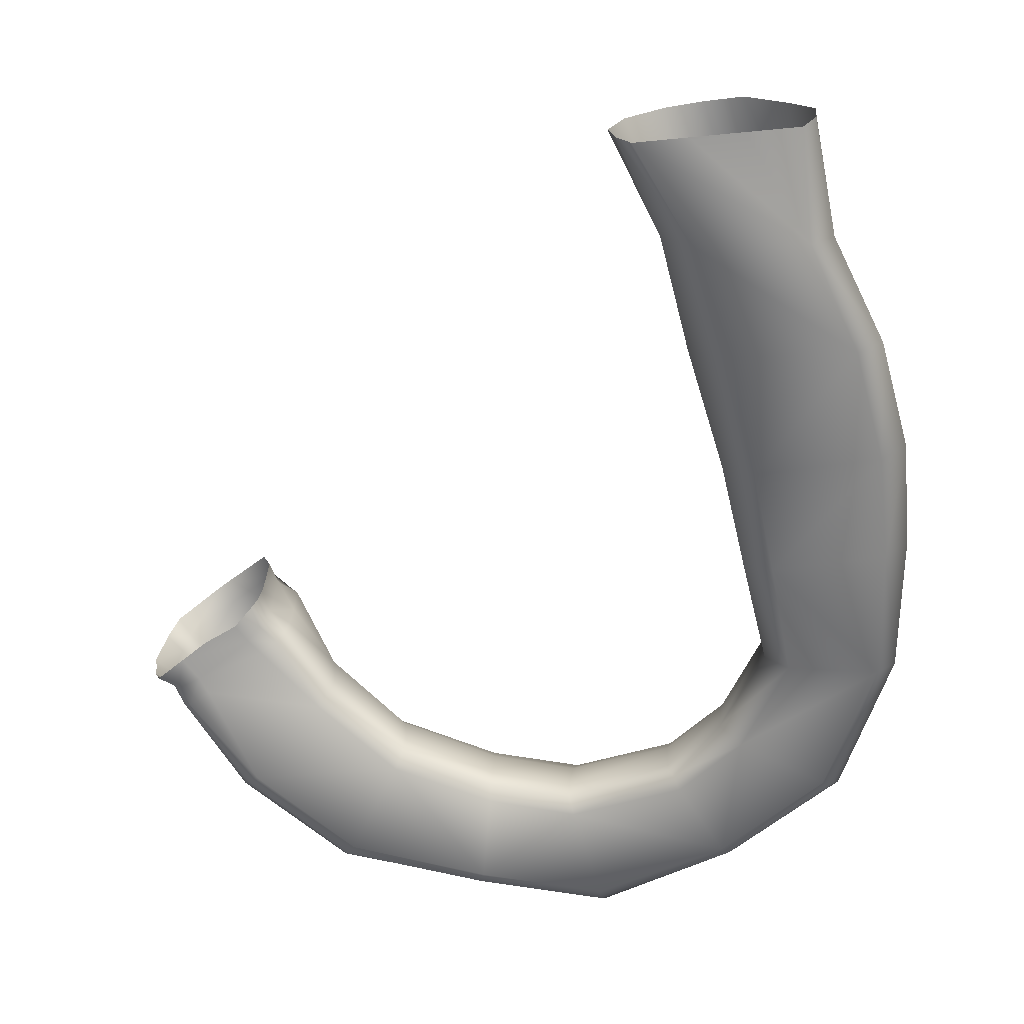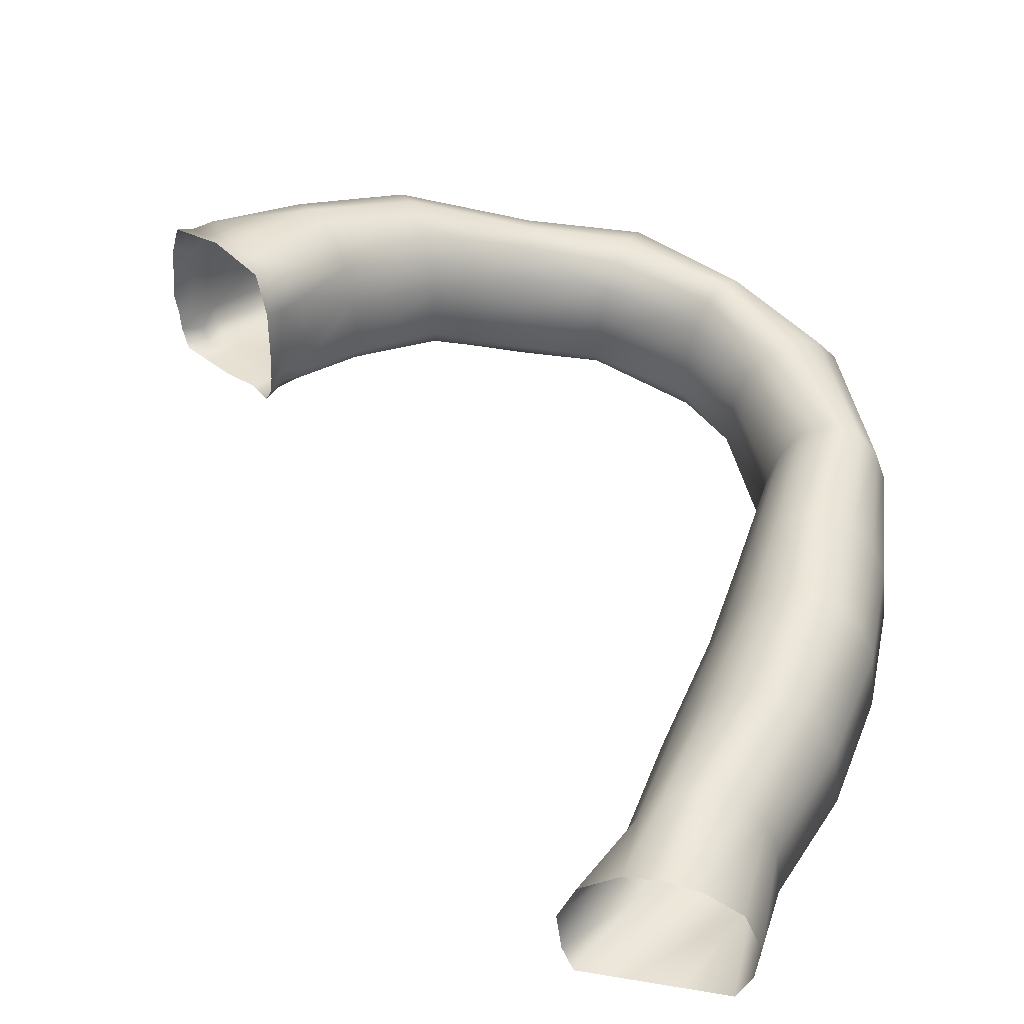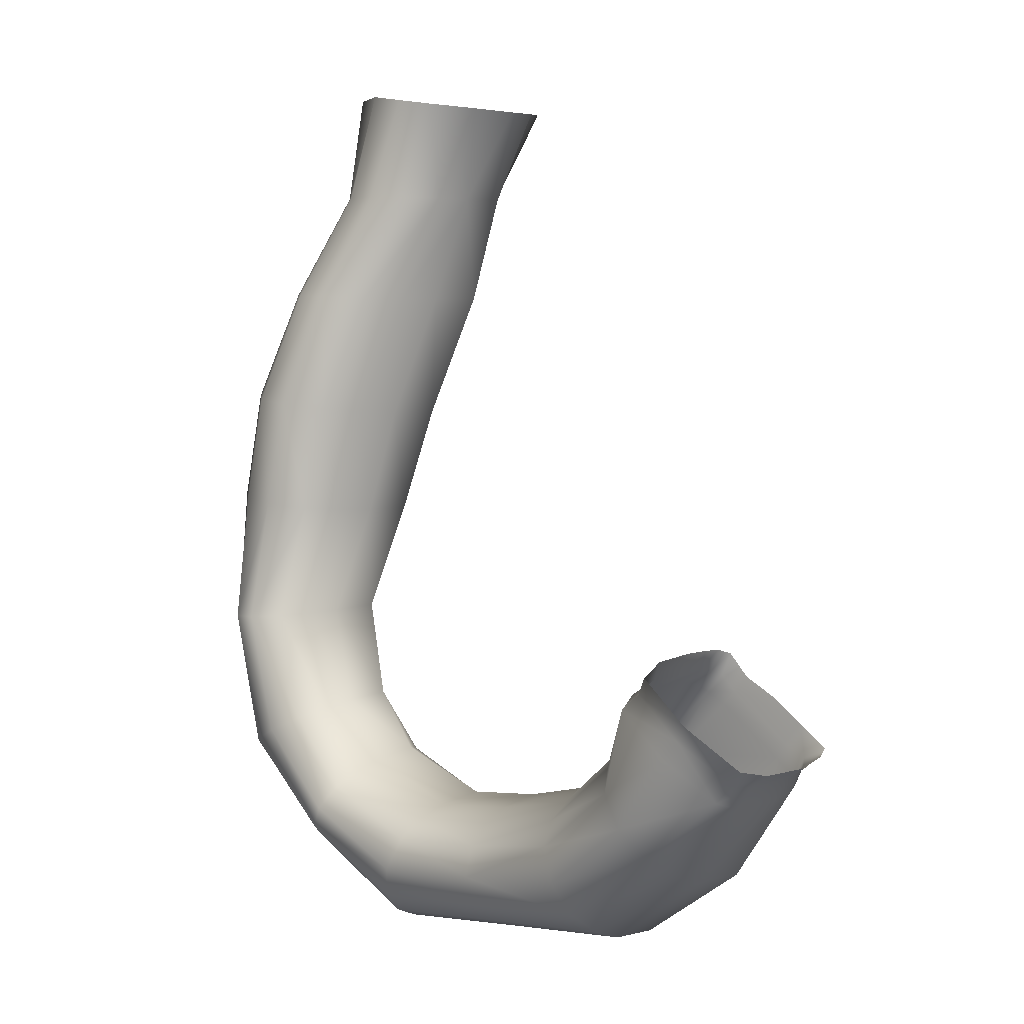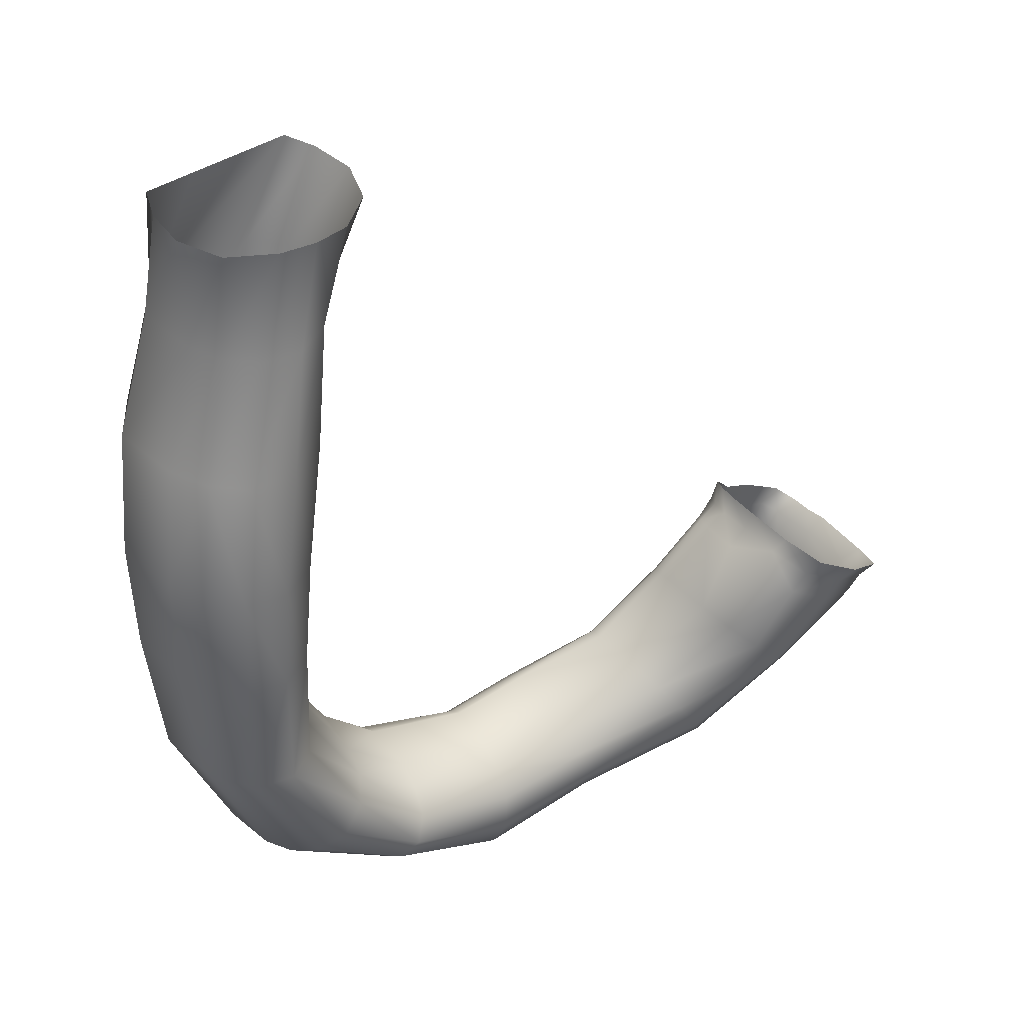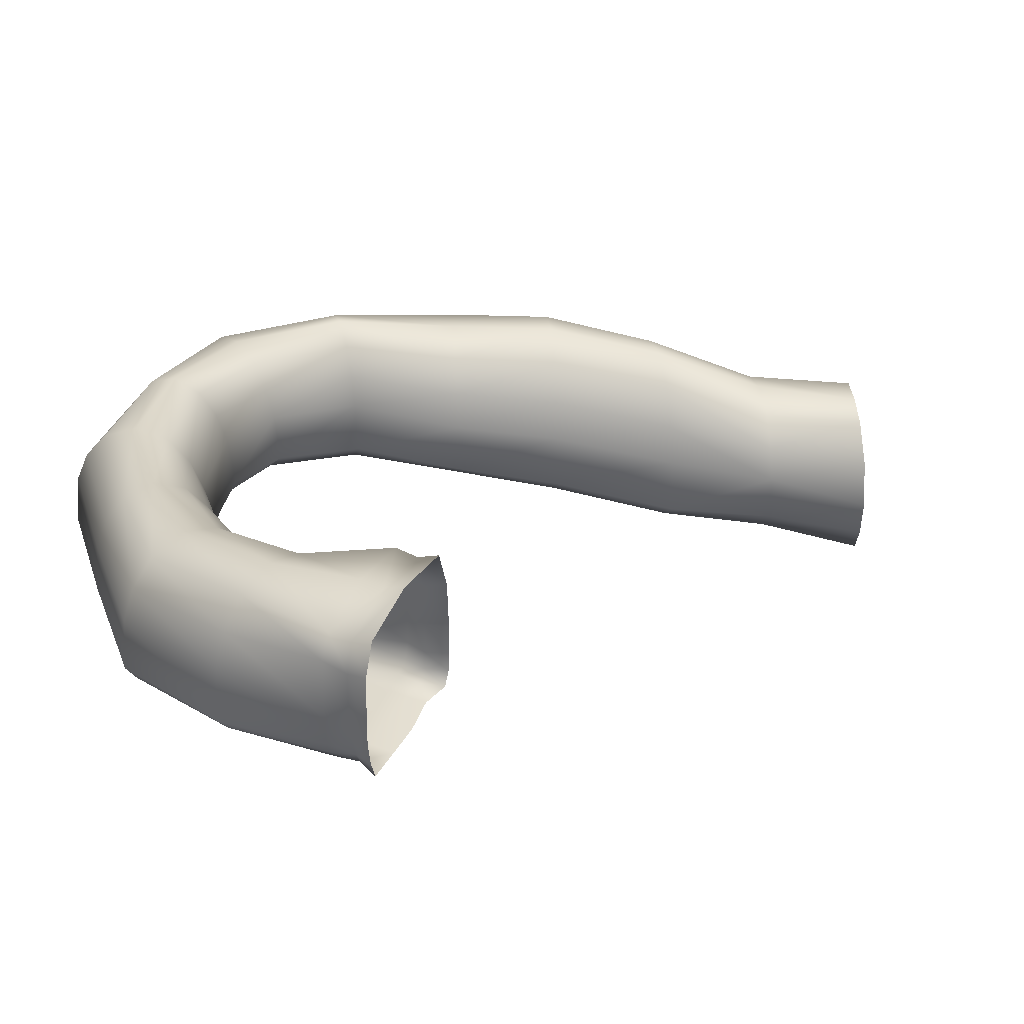
<metadata>
{"format":"obj","ext":"obj","renderer":"f3d","projection":"perspective","resolution":1024,"background":"white","views":[{"elev":20.0,"azim":-0.5,"up":"+Z"},{"elev":40.8,"azim":6.2,"up":"+Y"},{"elev":5.2,"azim":-145.2,"up":"+Z"},{"elev":47.0,"azim":139.0,"up":"+Z"},{"elev":38.9,"azim":-101.5,"up":"+Y"}]}
</metadata>
<code>
g Line286
v 537 -2251 1.733e+04
v 395.5 -2214 1.751e+04
v 412.9 -2243 1.752e+04
v 412.9 -2243 1.752e+04
v 561.1 -2277 1.735e+04
v 537 -2251 1.733e+04
v 328 -2150 1.757e+04
v 368.3 -2170 1.755e+04
v 361 -2115 1.755e+04
v 320.3 -2109 1.757e+04
v 367 -1998 1.755e+04
v 331.8 -1982 1.758e+04
v 378.7 -1931 1.756e+04
v 351.1 -1913 1.759e+04
v 481.7 -1907 1.764e+04
v 456.1 -1889 1.767e+04
v 581.4 -1929 1.771e+04
v 557.5 -1911 1.775e+04
v 600.8 -2019 1.773e+04
v 578.9 -2003 1.777e+04
v 596.3 -2112 1.773e+04
v 579.6 -2111 1.777e+04
v 729.7 -2099 1.756e+04
v 739.4 -2229 1.757e+04
v 639.1 -2190 1.77e+04
v 641.8 -2112 1.77e+04
v 728.2 -2260 1.756e+04
v 628.8 -2222 1.769e+04
v 779.3 -2318 1.72e+04
v 1074 -2373 1.716e+04
v 1068 -2349 1.713e+04
v 762.2 -2296 1.717e+04
v 1079 -2214 1.713e+04
v 761.8 -2146 1.716e+04
v 756.6 -2263 1.715e+04
v 1073 -2322 1.711e+04
v 1084 -2153 1.715e+04
v 773.8 -2080 1.719e+04
v 1090 -2103 1.719e+04
v 795.3 -2025 1.723e+04
v 1096 -2080 1.725e+04
v 828.1 -1999 1.73e+04
v 860.9 -2025 1.736e+04
v 1100 -2105 1.732e+04
v 881.5 -2081 1.74e+04
v 1100 -2157 1.736e+04
v 893.3 -2147 1.743e+04
v 1099 -2219 1.738e+04
v 899.7 -2263 1.744e+04
v 1095 -2326 1.739e+04
v 1091 -2351 1.737e+04
v 892.1 -2297 1.743e+04
v 1074 -2373 1.716e+04
v 779.3 -2318 1.72e+04
v 876.9 -2318 1.74e+04
v 1089 -2376 1.734e+04
v 1336 -2403 1.713e+04
v 1603 -2446 1.726e+04
v 1616 -2424 1.724e+04
v 1339 -2381 1.71e+04
v 1620 -2287 1.723e+04
v 1360 -2245 1.71e+04
v 1354 -2353 1.709e+04
v 1625 -2395 1.722e+04
v 1608 -2226 1.725e+04
v 1358 -2184 1.712e+04
v 1349 -2133 1.717e+04
v 1586 -2175 1.728e+04
v 1330 -2109 1.723e+04
v 1553 -2151 1.733e+04
v 1308 -2132 1.73e+04
v 1520 -2175 1.738e+04
v 1290 -2184 1.734e+04
v 1500 -2226 1.741e+04
v 1278 -2245 1.736e+04
v 1488 -2288 1.743e+04
v 1265 -2352 1.737e+04
v 1481 -2395 1.744e+04
v 1491 -2430 1.743e+04
v 1266 -2377 1.735e+04
v 1603 -2446 1.726e+04
v 1336 -2403 1.713e+04
v 1275 -2403 1.732e+04
v 1504 -2446 1.741e+04
v 1812 -2483 1.744e+04
v 1909 -2540 1.773e+04
v 1836 -2458 1.742e+04
v 1943 -2371 1.772e+04
v 1845 -2324 1.742e+04
v 1854 -2432 1.742e+04
v 1953 -2486 1.772e+04
v 1920 -2306 1.773e+04
v 1822 -2263 1.743e+04
v 1783 -2212 1.745e+04
v 1878 -2252 1.773e+04
v 1722 -2188 1.749e+04
v 1814 -2228 1.773e+04
v 1661 -2212 1.752e+04
v 1750 -2256 1.774e+04
v 1623 -2263 1.754e+04
v 1709 -2314 1.774e+04
v 1601 -2325 1.755e+04
v 1686 -2381 1.774e+04
v 1590 -2432 1.755e+04
v 1674 -2498 1.774e+04
v 1718 -2548 1.774e+04
v 1632 -2483 1.753e+04
v 1909 -2540 1.773e+04
v 1812 -2483 1.744e+04
v 1632 -2483 1.753e+04
v 1632 -2483 1.753e+04
v 1718 -2548 1.774e+04
v 1909 -2540 1.773e+04
v 1933 -2570 1.824e+04
v 1956 -2527 1.801e+04
v 1902 -2591 1.801e+04
v 1873 -2641 1.824e+04
v 1921 -2434 1.824e+04
v 1944 -2402 1.801e+04
v 1892 -2357 1.824e+04
v 1915 -2333 1.801e+04
v 1864 -2278 1.8e+04
v 1837 -2297 1.823e+04
v 1786 -2258 1.8e+04
v 1752 -2274 1.822e+04
v 1707 -2296 1.799e+04
v 1666 -2314 1.821e+04
v 1658 -2363 1.798e+04
v 1611 -2387 1.821e+04
v 1630 -2439 1.798e+04
v 1580 -2468 1.82e+04
v 1615 -2550 1.798e+04
v 1561 -2588 1.82e+04
v 1619 -2647 1.821e+04
v 1669 -2601 1.798e+04
v 1873 -2641 1.824e+04
v 1902 -2591 1.801e+04
v 1669 -2601 1.798e+04
v 1669 -2601 1.798e+04
v 1619 -2647 1.821e+04
v 1873 -2641 1.824e+04
v 1865 -2629 1.847e+04
v 1803 -2701 1.847e+04
v 1700 -2728 1.87e+04
v 1753 -2667 1.87e+04
v 1741 -2543 1.87e+04
v 1851 -2489 1.847e+04
v 1713 -2474 1.87e+04
v 1818 -2411 1.847e+04
v 1663 -2417 1.87e+04
v 1760 -2348 1.847e+04
v 1587 -2392 1.869e+04
v 1672 -2324 1.847e+04
v 1510 -2424 1.869e+04
v 1584 -2364 1.847e+04
v 1462 -2484 1.869e+04
v 1528 -2436 1.847e+04
v 1435 -2556 1.869e+04
v 1497 -2518 1.847e+04
v 1480 -2643 1.846e+04
v 1420 -2656 1.869e+04
v 1541 -2705 1.847e+04
v 1473 -2722 1.869e+04
v 1803 -2701 1.847e+04
v 1541 -2705 1.847e+04
v 1473 -2722 1.869e+04
v 1700 -2728 1.87e+04
v 762.2 -2296 1.717e+04
v 537 -2251 1.733e+04
v 561.1 -2277 1.735e+04
v 779.3 -2318 1.72e+04
v 561.1 -2277 1.735e+04
v 705.8 -2281 1.753e+04
v 876.9 -2318 1.74e+04
v 779.3 -2318 1.72e+04
v 761.8 -2146 1.716e+04
v 534.5 -2095 1.732e+04
v 527.1 -2219 1.731e+04
v 756.6 -2263 1.715e+04
v 773.8 -2080 1.719e+04
v 552.1 -2025 1.735e+04
v 795.3 -2025 1.723e+04
v 583.9 -1967 1.738e+04
v 828.1 -1999 1.73e+04
v 632.5 -1939 1.744e+04
v 860.9 -2025 1.736e+04
v 681.3 -1967 1.75e+04
v 881.5 -2081 1.74e+04
v 712 -2026 1.754e+04
v 893.3 -2147 1.743e+04
v 899.7 -2263 1.744e+04
v 892.1 -2297 1.743e+04
v 1336 -2403 1.713e+04
v 1339 -2381 1.71e+04
v 1068 -2349 1.713e+04
v 1074 -2373 1.716e+04
v 1074 -2373 1.716e+04
v 1089 -2376 1.734e+04
v 1275 -2403 1.732e+04
v 1275 -2403 1.732e+04
v 1336 -2403 1.713e+04
v 1074 -2373 1.716e+04
v 1360 -2245 1.71e+04
v 1354 -2353 1.709e+04
v 1358 -2184 1.712e+04
v 1349 -2133 1.717e+04
v 1330 -2109 1.723e+04
v 1308 -2132 1.73e+04
v 1290 -2184 1.734e+04
v 1278 -2245 1.736e+04
v 1265 -2352 1.737e+04
v 1266 -2377 1.735e+04
v 1836 -2458 1.742e+04
v 1616 -2424 1.724e+04
v 1603 -2446 1.726e+04
v 1812 -2483 1.744e+04
v 1603 -2446 1.726e+04
v 1504 -2446 1.741e+04
v 1632 -2483 1.753e+04
v 1812 -2483 1.744e+04
v 1909 -2540 1.773e+04
v 1669 -2601 1.798e+04
v 1902 -2591 1.801e+04
v 1803 -2701 1.847e+04
v 1541 -2705 1.847e+04
v 1709 -2658 1.892e+04
v 1676 -2729 1.892e+04
v 1570 -2729 1.891e+04
v 1676 -2729 1.892e+04
v 1700 -2728 1.87e+04
v 1463 -2729 1.89e+04
v 1357 -2729 1.889e+04
v 1473 -2722 1.869e+04
v 1719 -2571 1.893e+04
v 1680 -2483 1.892e+04
v 1597 -2422 1.892e+04
v 1520 -2413 1.891e+04
v 1442 -2423 1.89e+04
v 1358 -2481 1.889e+04
v 1320 -2573 1.888e+04
v 1331 -2664 1.889e+04
v 1357 -2729 1.889e+04
v 576.6 -2243 1.771e+04
v 549.2 -2246 1.768e+04
v 521.3 -2243 1.771e+04
v 558.8 -2243 1.776e+04
v 561.1 -2277 1.735e+04
v 412.9 -2243 1.752e+04
v 455.9 -2249 1.755e+04
v 705.8 -2281 1.753e+04
v 577.5 -2251 1.765e+04
v 390.2 -2185 1.75e+04
v 373.2 -2207 1.756e+04
v 395.5 -2214 1.751e+04
v 382.5 -2111 1.75e+04
v 390.3 -2243 1.756e+04
v 437.1 -2246 1.759e+04
v 394 -1983 1.751e+04
v 413.3 -1934 1.752e+04
v 518.3 -1910 1.76e+04
v 619.7 -1932 1.768e+04
v 641.1 -2004 1.77e+04
v 595.5 -2181 1.772e+04
v 610.8 -2243 1.767e+04
v 576.6 -2243 1.771e+04
v 589.8 -2218 1.772e+04
v 628.8 -2222 1.769e+04
v 610.8 -2243 1.767e+04
v 437.1 -2246 1.759e+04
v 577.5 -2251 1.765e+04
v 332.1 -2196 1.758e+04
v 390.3 -2243 1.756e+04
v 345.6 -2243 1.759e+04
v 400.5 -2243 1.763e+04
v 576.9 -2175 1.777e+04
v 558.8 -2243 1.776e+04
v 571.6 -2215 1.777e+04
v 610.8 -2243 1.767e+04
v 455.5 -2243 1.767e+04
v 728.2 -2260 1.756e+04
v 705.8 -2281 1.753e+04
v 610.8 -2243 1.767e+04
v 628.8 -2222 1.769e+04
v 892.1 -2297 1.743e+04
v 728.2 -2260 1.756e+04
v 571.6 -2215 1.777e+04
v 589.8 -2218 1.772e+04
v 1091 -2351 1.737e+04
v 1089 -2376 1.734e+04
v 876.9 -2318 1.74e+04
v 892.1 -2297 1.743e+04
v 1266 -2377 1.735e+04
v 1091 -2351 1.737e+04
v 1491 -2430 1.743e+04
v 1504 -2446 1.741e+04
v 1275 -2403 1.732e+04
v 1266 -2377 1.735e+04
v 537 -2251 1.733e+04
v 762.2 -2296 1.717e+04
v 345.6 -2243 1.759e+04
v 390.3 -2243 1.756e+04
v 373.2 -2207 1.756e+04
v 332.1 -2196 1.758e+04
v 762.2 -2296 1.717e+04
v 1068 -2349 1.713e+04
v 1339 -2381 1.71e+04
v 1339 -2381 1.71e+04
v 1616 -2424 1.724e+04
v 1836 -2458 1.742e+04
v 390.3 -2243 1.756e+04
v 373.2 -2207 1.756e+04
v 1632 -2483 1.753e+04
v 1504 -2446 1.741e+04
v 1491 -2430 1.743e+04
f 85 86 87
f 68 69 67
f 69 68 70
f 96 70 68
f 70 96 98
f 97 98 96
f 98 97 99
f 126 99 97
f 99 126 101
f 128 101 126
f 101 128 103
f 130 103 128
f 103 130 105
f 132 105 130
f 105 132 106
f 135 106 132
f 134 135 132
f 98 99 100
f 101 100 99
f 100 101 102
f 103 102 101
f 102 103 104
f 105 104 103
f 104 105 106
f 106 107 104
f 107 79 104
f 78 104 79
f 104 78 102
f 76 102 78
f 102 76 100
f 132 133 134
f 162 134 133
f 70 98 72
f 100 72 98
f 72 100 74
f 76 74 100
f 69 70 71
f 72 71 70
f 71 72 73
f 74 73 72
f 73 74 75
f 76 75 74
f 75 76 77
f 78 77 76
f 77 78 80
f 79 80 78
f 133 160 162
f 161 162 160
f 162 161 163
f 241 163 161
f 163 241 242
f 161 240 241
f 240 161 158
f 160 158 161
f 239 158 156
f 158 239 240
f 239 156 238
f 154 238 156
f 238 154 237
f 160 159 158
f 157 158 159
f 158 157 156
f 155 156 157
f 156 155 154
f 153 154 155
f 154 153 152
f 151 152 153
f 152 151 150
f 149 150 151
f 150 149 148
f 147 148 149
f 148 147 146
f 142 146 147
f 146 142 145
f 144 145 142
f 145 144 226
f 227 226 144
f 154 152 237
f 150 237 152
f 237 150 236
f 148 236 150
f 236 148 235
f 146 235 148
f 235 146 234
f 145 234 146
f 234 145 226
f 142 143 144
f 143 142 117
f 116 117 114
f 142 114 117
f 114 142 147
f 114 115 116
f 115 114 118
f 147 118 114
f 118 147 149
f 221 116 91
f 115 91 116
f 91 115 119
f 118 119 115
f 119 118 120
f 149 120 118
f 120 149 123
f 151 123 149
f 123 151 125
f 153 125 151
f 125 153 127
f 155 127 153
f 127 155 129
f 157 129 155
f 129 157 131
f 159 131 157
f 131 159 133
f 160 133 159
f 309 221 91
f 308 309 90
f 91 90 309
f 90 91 88
f 119 88 91
f 88 119 121
f 120 121 119
f 121 120 122
f 123 122 120
f 122 123 124
f 125 124 123
f 124 125 126
f 127 126 125
f 126 127 128
f 129 128 127
f 128 129 130
f 131 130 129
f 130 131 132
f 133 132 131
f 92 121 122
f 121 92 88
f 89 88 92
f 88 89 90
f 64 90 89
f 90 64 308
f 307 308 64
f 64 63 307
f 63 64 61
f 89 61 64
f 61 89 93
f 92 93 89
f 61 62 63
f 62 61 65
f 93 65 61
f 65 93 94
f 92 94 93
f 94 92 95
f 122 95 92
f 95 122 124
f 65 66 62
f 65 67 66
f 67 65 68
f 94 68 65
f 68 94 96
f 95 96 94
f 96 95 97
f 124 97 95
f 97 124 126
f 263 28 287
f 28 263 25
f 26 25 263
f 25 26 23
f 262 23 26
f 23 262 189
f 261 189 262
f 189 261 187
f 260 187 261
f 187 260 185
f 259 185 260
f 185 259 183
f 258 183 259
f 183 258 181
f 255 181 258
f 181 255 177
f 252 177 255
f 177 252 178
f 15 260 261
f 260 15 259
f 261 17 15
f 17 261 19
f 262 19 261
f 19 262 26
f 254 178 252
f 178 254 298
f 263 21 26
f 19 26 21
f 252 253 254
f 253 252 8
f 255 8 252
f 8 255 9
f 258 9 255
f 9 258 11
f 259 11 258
f 11 259 13
f 15 13 259
f 13 15 16
f 17 16 15
f 16 17 18
f 20 18 17
f 19 20 17
f 20 19 22
f 21 22 19
f 22 21 275
f 263 275 21
f 275 263 286
f 287 286 263
f 8 271 253
f 271 8 7
f 9 7 8
f 7 9 10
f 11 10 9
f 10 11 12
f 13 12 11
f 12 13 14
f 16 14 13
f 23 189 188
f 187 188 189
f 188 187 186
f 185 186 187
f 186 185 184
f 183 184 185
f 184 183 182
f 181 182 183
f 182 181 180
f 177 180 181
f 180 177 176
f 178 176 177
f 176 178 179
f 298 179 178
f 179 298 299
f 188 190 23
f 25 23 24
f 190 24 23
f 24 190 191
f 27 191 192
f 191 27 24
f 28 24 27
f 24 28 25
f 306 204 36
f 203 36 204
f 36 203 33
f 205 33 203
f 33 205 37
f 206 37 205
f 37 206 39
f 207 39 206
f 39 207 41
f 208 41 207
f 41 208 44
f 209 44 208
f 44 209 46
f 48 46 209
f 46 48 47
f 49 47 48
f 36 305 306
f 45 46 47
f 46 45 44
f 43 44 45
f 44 43 41
f 43 42 41
f 40 41 42
f 41 40 39
f 38 39 40
f 39 38 37
f 34 37 38
f 37 34 33
f 35 33 34
f 33 35 36
f 304 36 35
f 36 304 305
f 50 49 48
f 49 50 52
f 51 52 50
f 212 51 211
f 50 211 51
f 211 50 210
f 48 210 50
f 210 48 209
f 243 245 246
f 245 243 244
f 278 244 243
f 244 278 270
f 244 279 245
f 279 244 274
f 269 244 270
f 244 269 274
f 272 274 269
f 274 272 273
f 256 257 248
f 249 248 257
f 248 249 247
f 250 247 249
f 249 251 250
f 251 249 257
f 268 250 251
f 111 112 113
f 222 113 112
f 113 222 223
f 140 141 139
f 141 140 224
f 225 224 140
f 230 228 229
f 228 230 231
f 232 231 230
f 232 230 233
f 31 29 30
f 29 31 32
f 55 53 54
f 53 55 56
f 59 57 58
f 57 59 60
f 83 81 82
f 81 83 84
f 166 164 165
f 164 166 167
f 170 168 169
f 168 170 171
f 285 284 173
f 174 173 284
f 173 174 172
f 175 172 174
f 215 213 214
f 213 215 216
f 219 217 218
f 217 219 220
f 264 265 266
f 276 266 265
f 266 276 277
f 266 267 264
f 282 280 281
f 280 282 283
f 290 288 289
f 288 290 291
f 198 199 197
f 199 198 292
f 293 292 198
f 296 294 295
f 294 296 297
f 302 300 301
f 300 302 303
f 108 109 110
f 136 137 138
f 195 193 194
f 193 195 196
f 200 201 202
f 2 3 1
f 3 2 310
f 311 310 2
f 312 313 314
f 4 5 6

</code>
